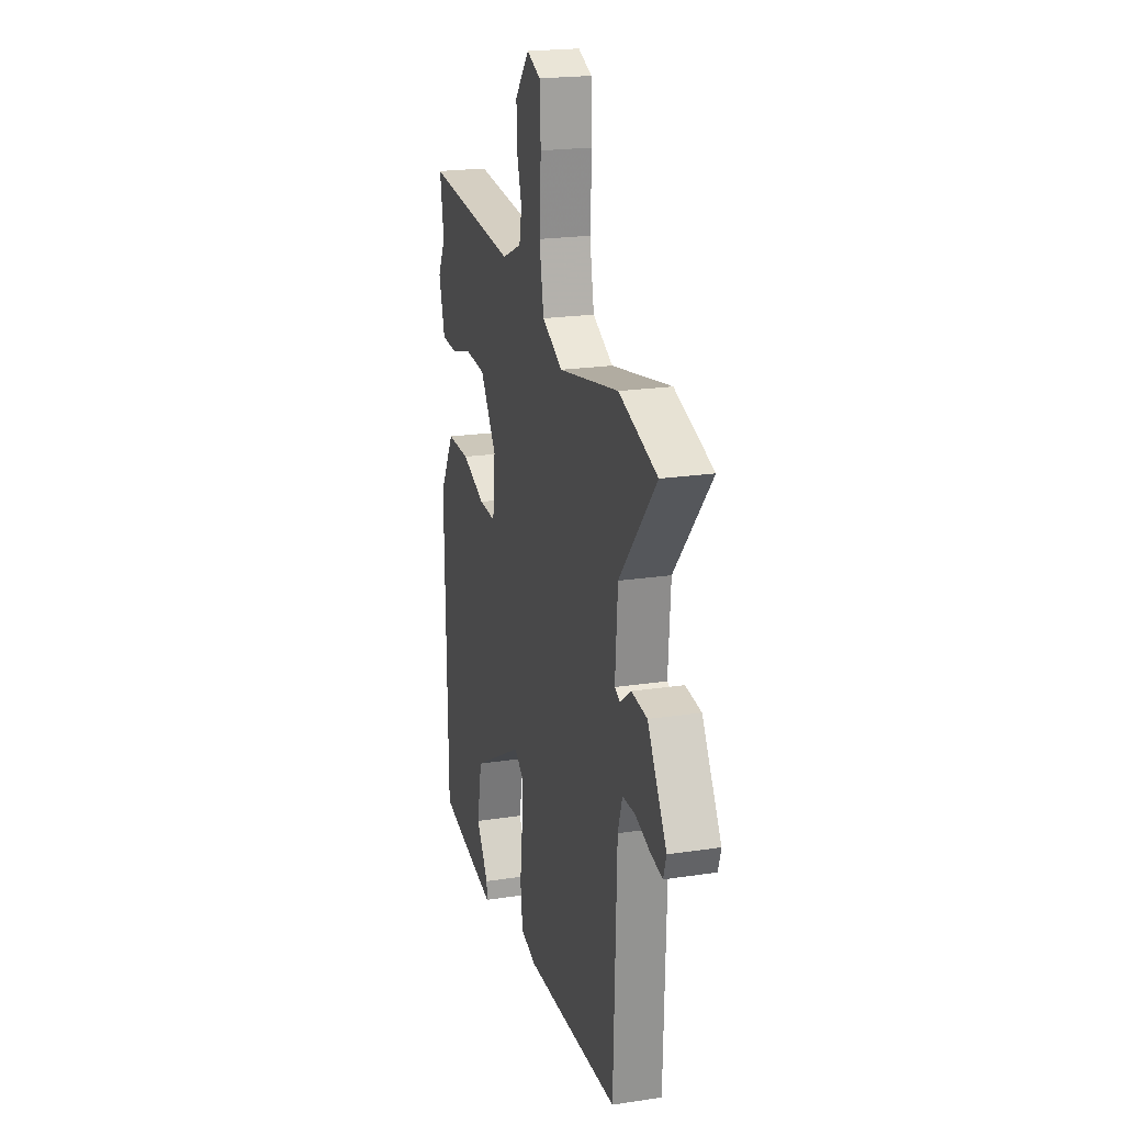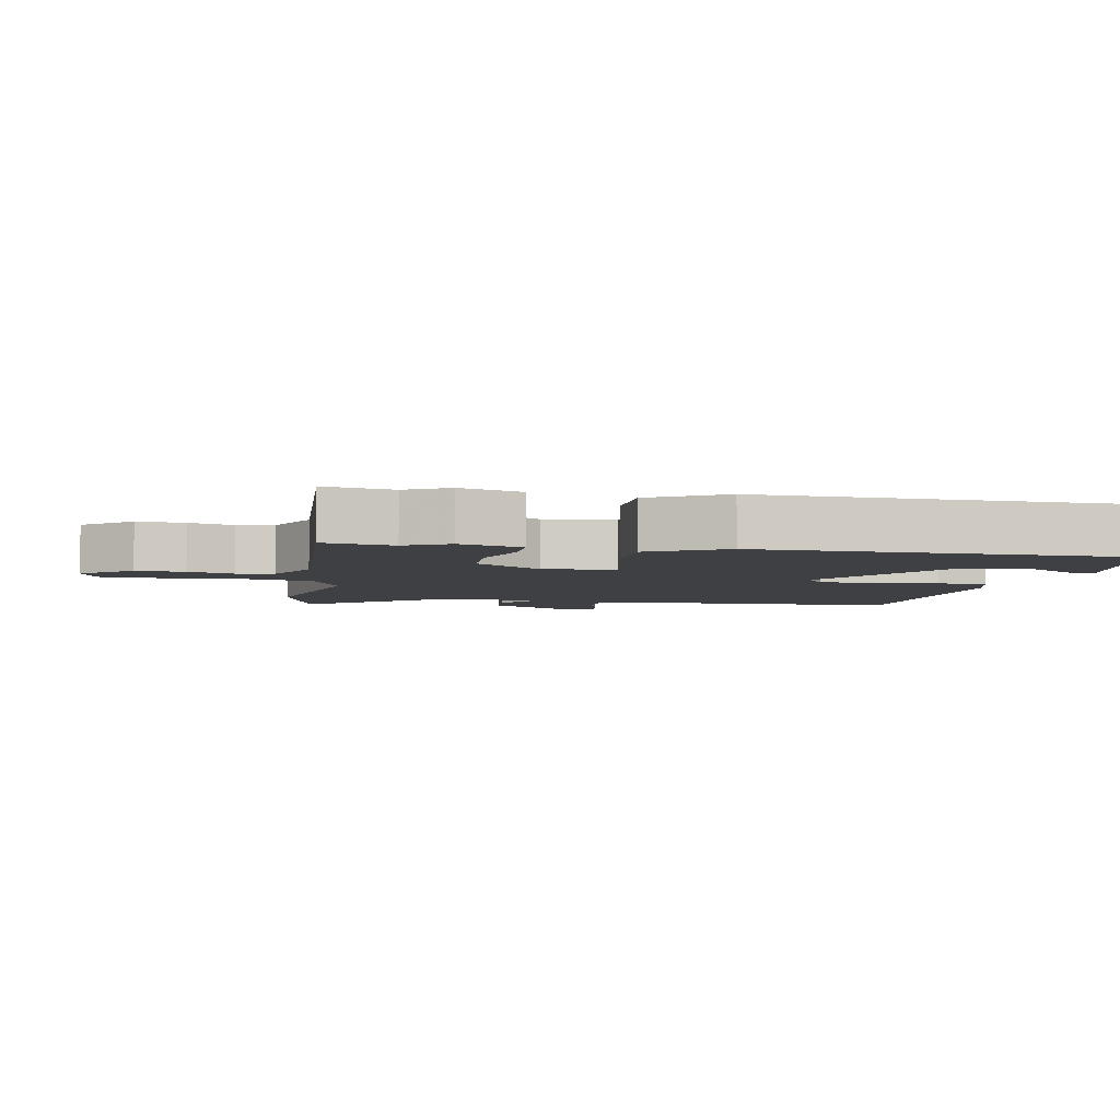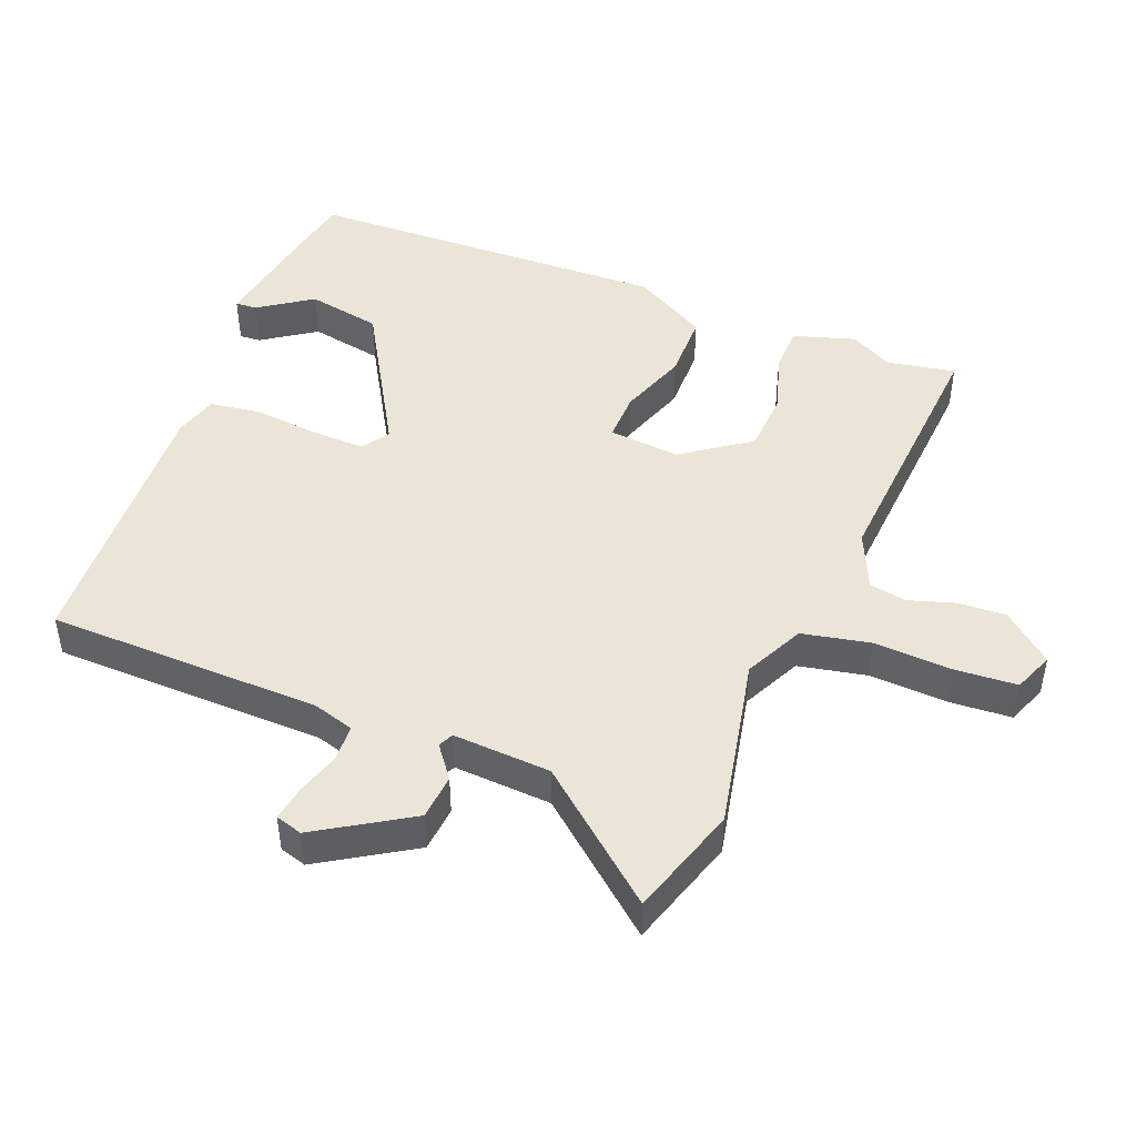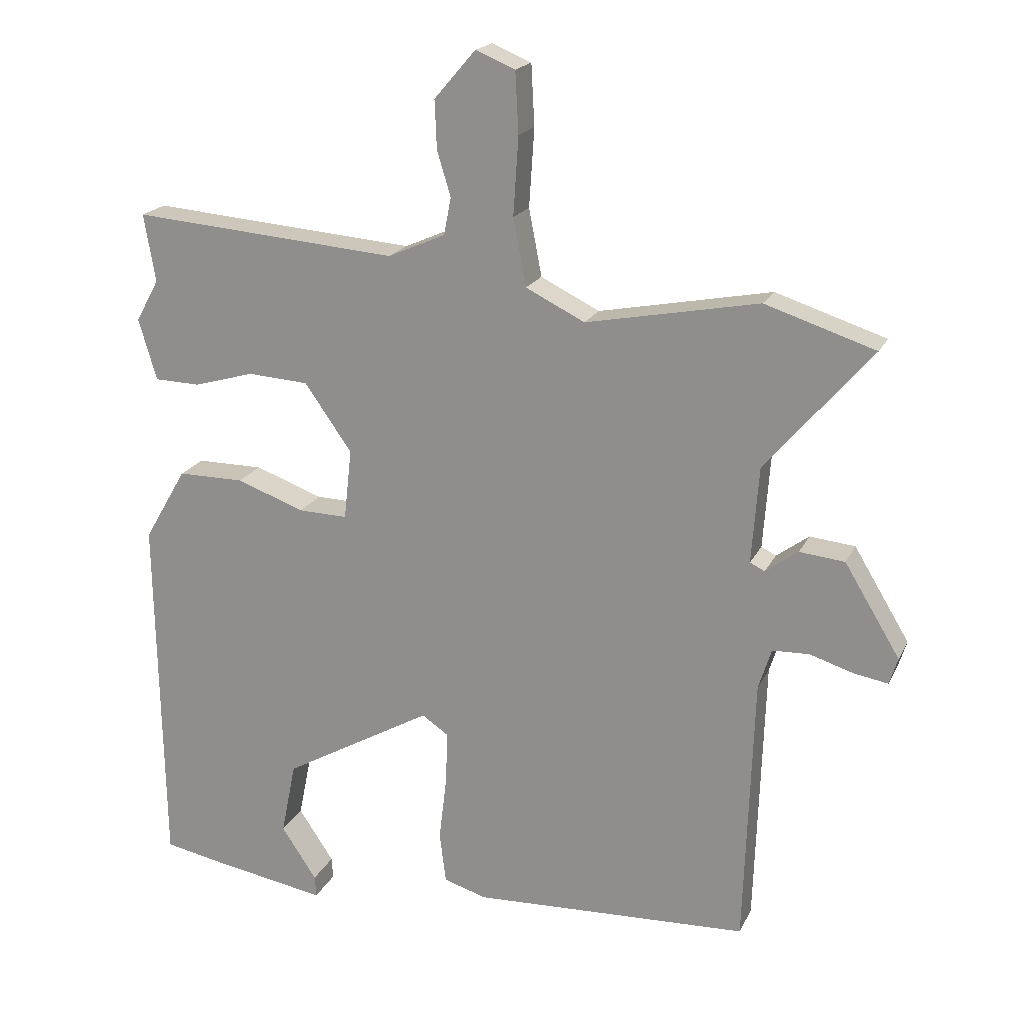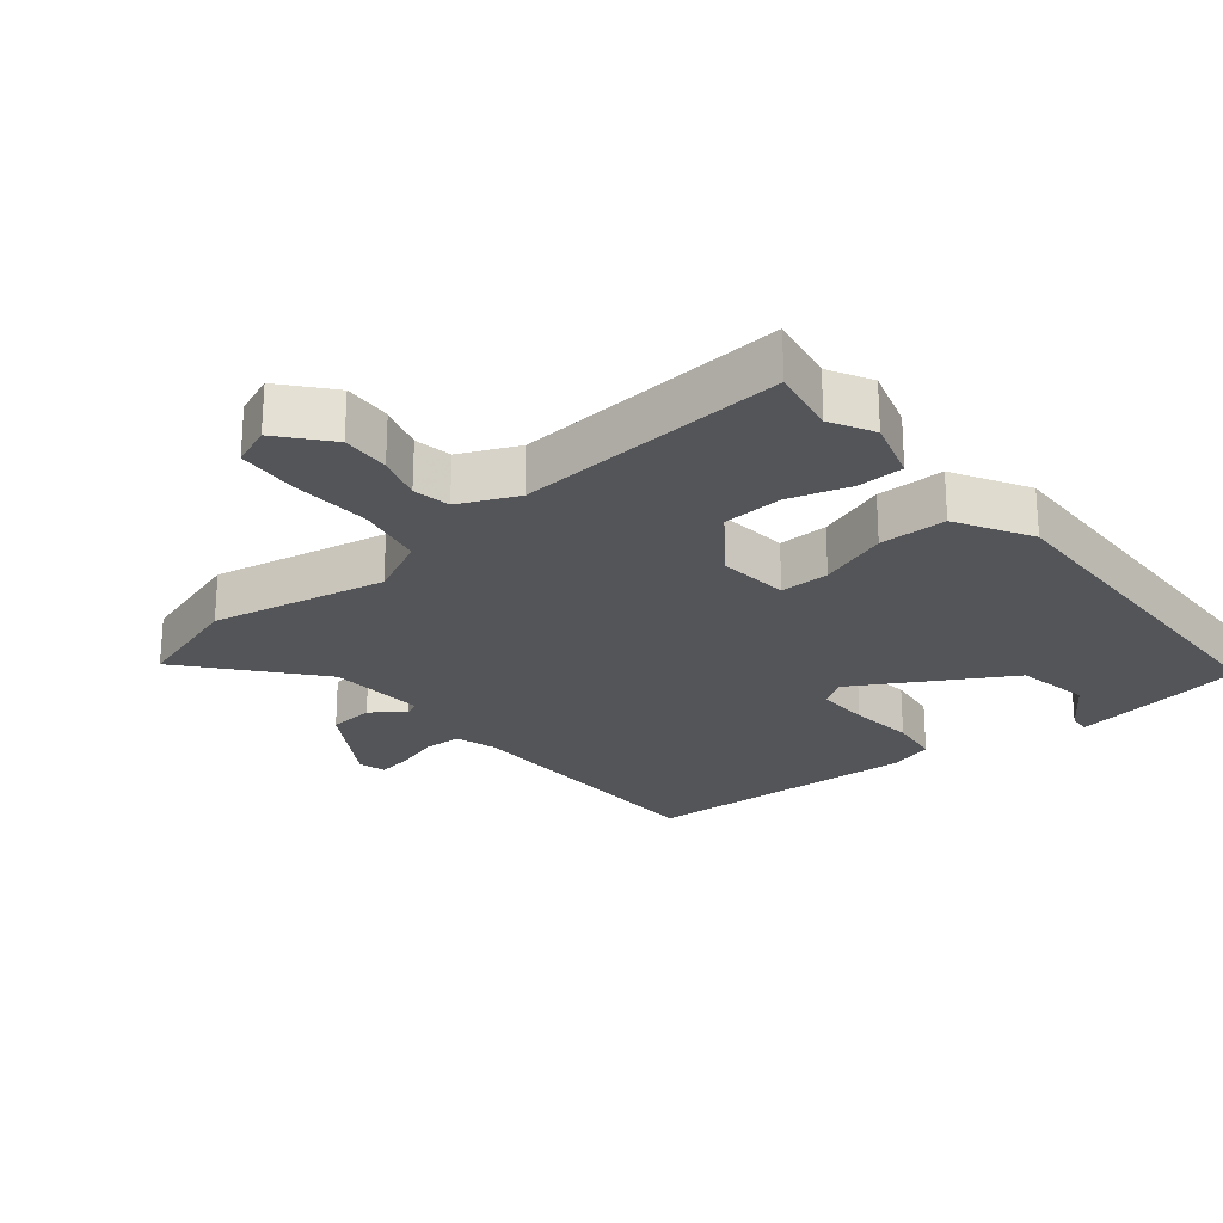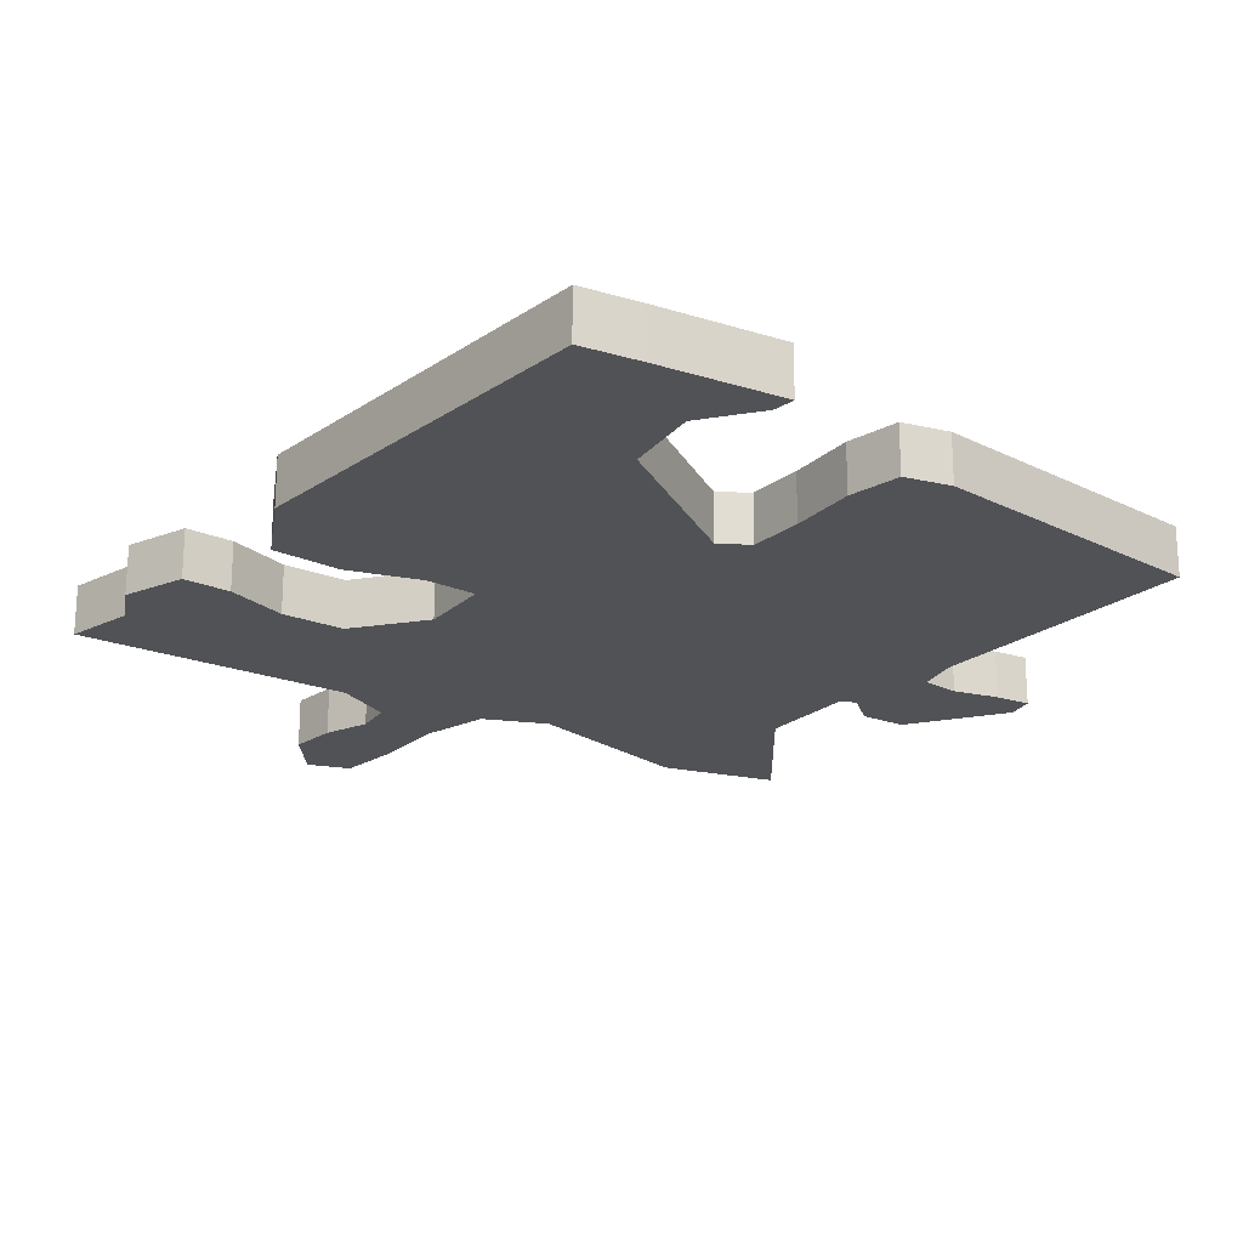
<metadata>
{"format":"obj","ext":"obj","renderer":"f3d","projection":"perspective","resolution":1024,"background":"white","views":[{"elev":21.3,"azim":-105.1,"up":"+Z"},{"elev":-4.8,"azim":78.3,"up":"+Y"},{"elev":46.0,"azim":-69.0,"up":"+Y"},{"elev":19.5,"azim":-160.3,"up":"+Z"},{"elev":-24.3,"azim":38.8,"up":"+Y"},{"elev":-21.0,"azim":140.8,"up":"+Y"}]}
</metadata>
<code>
v 0.511 0.07 0.563
v 0.493 0.07 0.458
v 0.529 0.07 0.393
v 0.501 0.07 0.298
v 0.43 0.07 0.296
v 0.336 0.07 0.323
v 0.242 0.07 0.317
v 0.169 0.07 0.213
v 0.181 0.07 0.104
v 0.257 0.07 0.106
v 0.362 0.07 0.144
v 0.465 0.07 0.144
v 0.531 0.07 0.031
v 0.522 0.07 -0.531
v 0.434 0.07 -0.548
v 0.251 0.07 -0.579
v 0.253 0.07 -0.546
v 0.308 0.07 -0.464
v 0.285 0.07 -0.35
v 0.053 0.07 -0.218
v 0.012 0.07 -0.246
v 0.015 0.07 -0.328
v 0.027 0.07 -0.428
v 0.017 0.07 -0.507
v -0.05 0.07 -0.527
v -0.478 0.07 -0.508
v -0.492 0.07 -0.088
v -0.512 0.07 -0.025
v -0.569 0.07 -0.023
v -0.636 0.07 -0.044
v -0.689 0.07 -0.053
v -0.702 0.07 -0.012
v -0.616 0.07 0.13
v -0.546 0.07 0.137
v -0.496 0.07 0.1
v -0.473 0.07 0.111
v -0.484 0.07 0.261
v -0.648 0.07 0.452
v -0.478 0.07 0.507
v -0.211 0.07 0.455
v -0.12 0.07 0.5
v -0.1 0.07 0.604
v -0.108 0.07 0.725
v -0.103 0.07 0.819
v -0.042 0.07 0.844
v 0.022 0.07 0.77
v 0.019 0.07 0.696
v -0.002 0.07 0.626
v 0.009 0.07 0.569
v 0.098 0.07 0.53
v 0.511 0 0.563
v 0.493 0 0.458
v 0.529 0 0.393
v 0.501 0 0.298
v 0.43 0 0.296
v 0.336 0 0.323
v 0.242 0 0.317
v 0.169 0 0.213
v 0.181 0 0.104
v 0.257 0 0.106
v 0.362 0 0.144
v 0.465 0 0.144
v 0.531 0 0.031
v 0.522 0 -0.531
v 0.434 0 -0.548
v 0.251 0 -0.579
v 0.253 0 -0.546
v 0.308 0 -0.464
v 0.285 0 -0.35
v 0.053 0 -0.218
v 0.012 0 -0.246
v 0.015 0 -0.328
v 0.027 0 -0.428
v 0.017 0 -0.507
v -0.05 0 -0.527
v -0.478 0 -0.508
v -0.492 0 -0.088
v -0.512 0 -0.025
v -0.569 0 -0.023
v -0.636 0 -0.044
v -0.689 0 -0.053
v -0.702 0 -0.012
v -0.616 0 0.13
v -0.546 0 0.137
v -0.496 0 0.1
v -0.473 0 0.111
v -0.484 0 0.261
v -0.648 0 0.452
v -0.478 0 0.507
v -0.211 0 0.455
v -0.12 0 0.5
v -0.1 0 0.604
v -0.108 0 0.725
v -0.103 0 0.819
v -0.042 0 0.844
v 0.022 0 0.77
v 0.019 0 0.696
v -0.002 0 0.626
v 0.009 0 0.569
v 0.098 0 0.53
f 46 47 48
f 45 46 48
f 44 45 48
f 43 44 48
f 42 43 48
f 41 42 48 49
f 37 38 39 40
f 36 37 40 41
f 33 34 35
f 32 33 35
f 31 32 35
f 30 31 35
f 29 30 35
f 28 29 35 36
f 41 49 50
f 36 41 50
f 28 36 50
f 27 28 50
f 25 26 27
f 24 25 27
f 23 24 27
f 22 23 27
f 16 17 18
f 15 16 18
f 14 15 18
f 14 18 19
f 13 14 19
f 12 13 19
f 11 12 19
f 10 11 19
f 9 10 19 20
f 4 5 6
f 3 4 6
f 2 3 6
f 2 6 7
f 1 2 7
f 50 1 7
f 27 50 7 8
f 21 22 27
f 20 21 27
f 9 20 27
f 8 9 27
f 98 97 96
f 98 96 95
f 98 95 94
f 98 94 93
f 98 93 92
f 99 98 92 91
f 90 89 88 87
f 91 90 87 86
f 85 84 83
f 85 83 82
f 85 82 81
f 85 81 80
f 85 80 79
f 86 85 79 78
f 100 99 91
f 100 91 86
f 100 86 78
f 100 78 77
f 77 76 75
f 77 75 74
f 77 74 73
f 77 73 72
f 68 67 66
f 68 66 65
f 68 65 64
f 69 68 64
f 69 64 63
f 69 63 62
f 69 62 61
f 69 61 60
f 70 69 60 59
f 56 55 54
f 56 54 53
f 56 53 52
f 57 56 52
f 57 52 51
f 57 51 100
f 58 57 100 77
f 77 72 71
f 77 71 70
f 77 70 59
f 77 59 58
f 1 51 52 2
f 2 52 53 3
f 3 53 54 4
f 4 54 55 5
f 5 55 56 6
f 6 56 57 7
f 7 57 58 8
f 8 58 59 9
f 9 59 60 10
f 10 60 61 11
f 11 61 62 12
f 12 62 63 13
f 13 63 64 14
f 14 64 65 15
f 15 65 66 16
f 16 66 67 17
f 17 67 68 18
f 18 68 69 19
f 19 69 70 20
f 20 70 71 21
f 21 71 72 22
f 22 72 73 23
f 23 73 74 24
f 24 74 75 25
f 25 75 76 26
f 26 76 77 27
f 27 77 78 28
f 28 78 79 29
f 29 79 80 30
f 30 80 81 31
f 31 81 82 32
f 32 82 83 33
f 33 83 84 34
f 34 84 85 35
f 35 85 86 36
f 36 86 87 37
f 37 87 88 38
f 38 88 89 39
f 39 89 90 40
f 40 90 91 41
f 41 91 92 42
f 42 92 93 43
f 43 93 94 44
f 44 94 95 45
f 45 95 96 46
f 46 96 97 47
f 47 97 98 48
f 48 98 99 49
f 49 99 100 50
f 50 100 51 1

</code>
